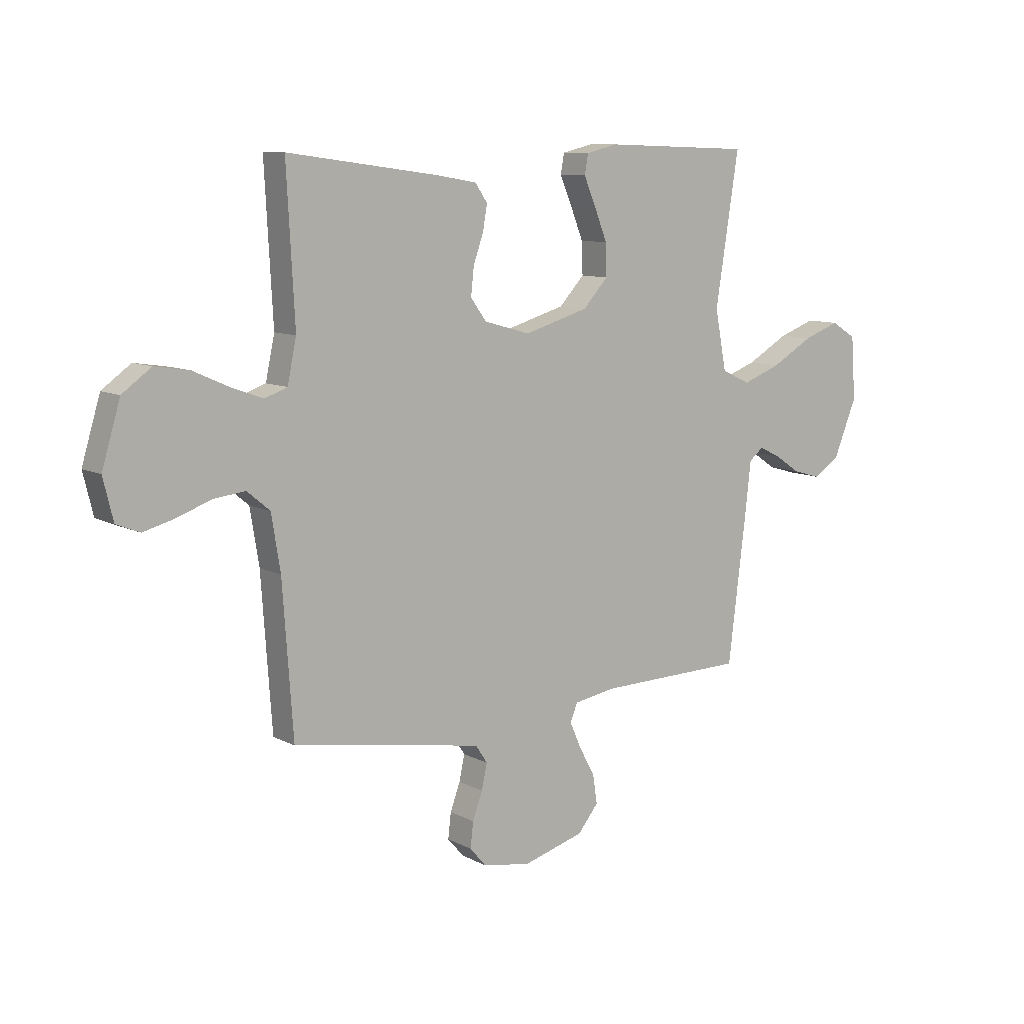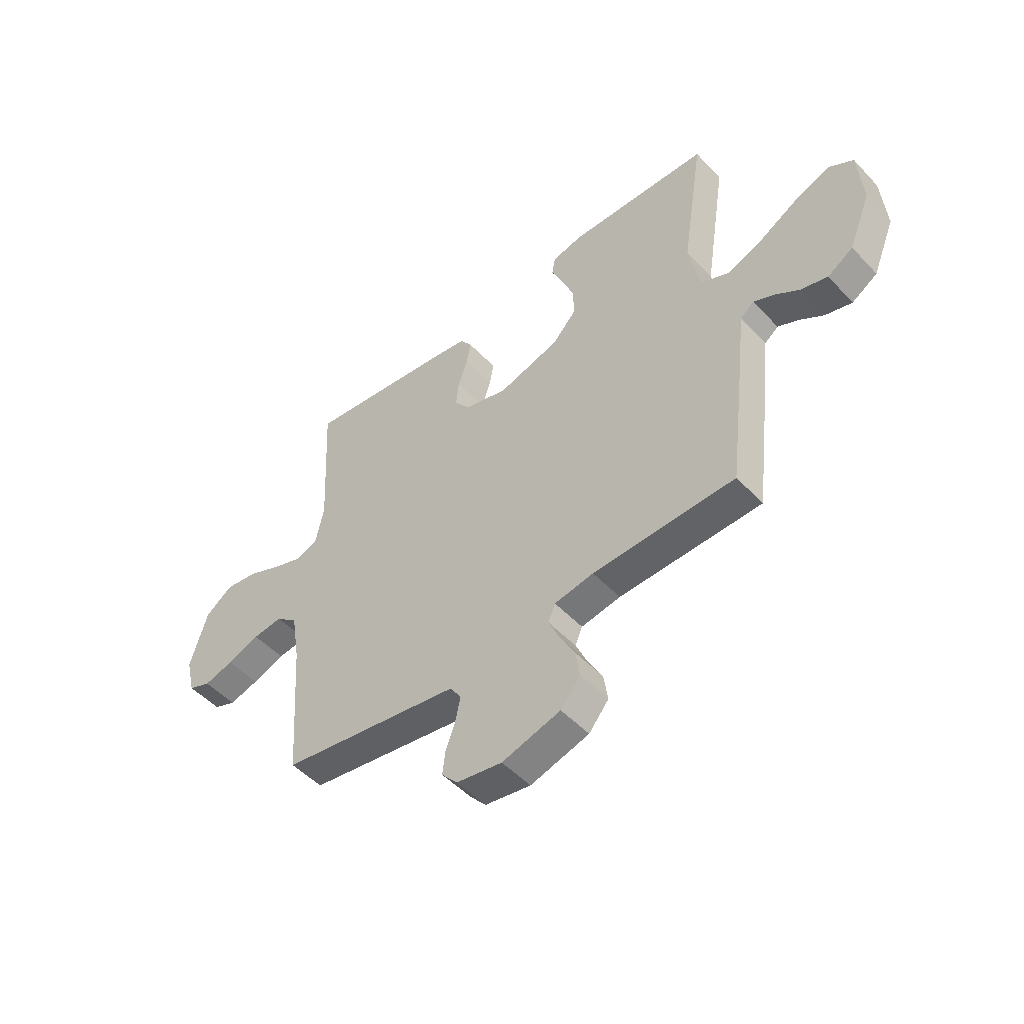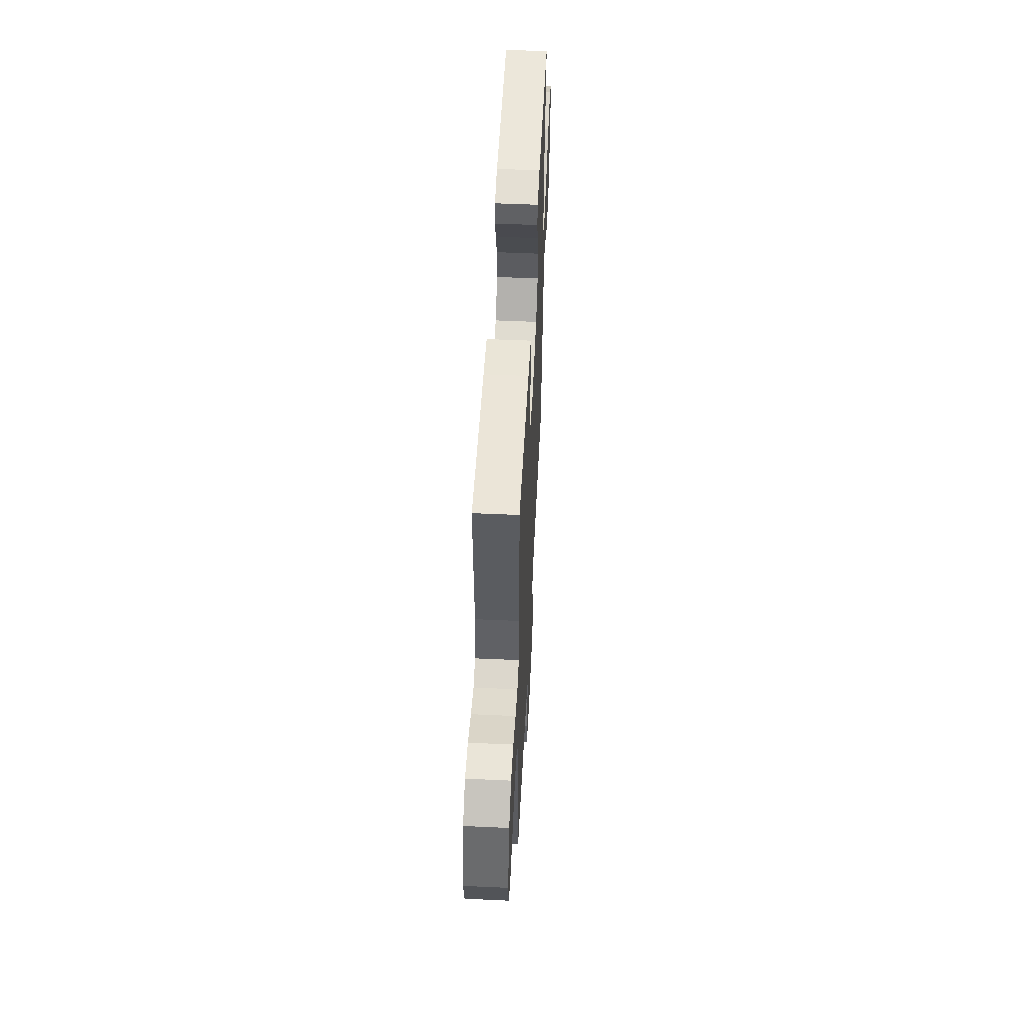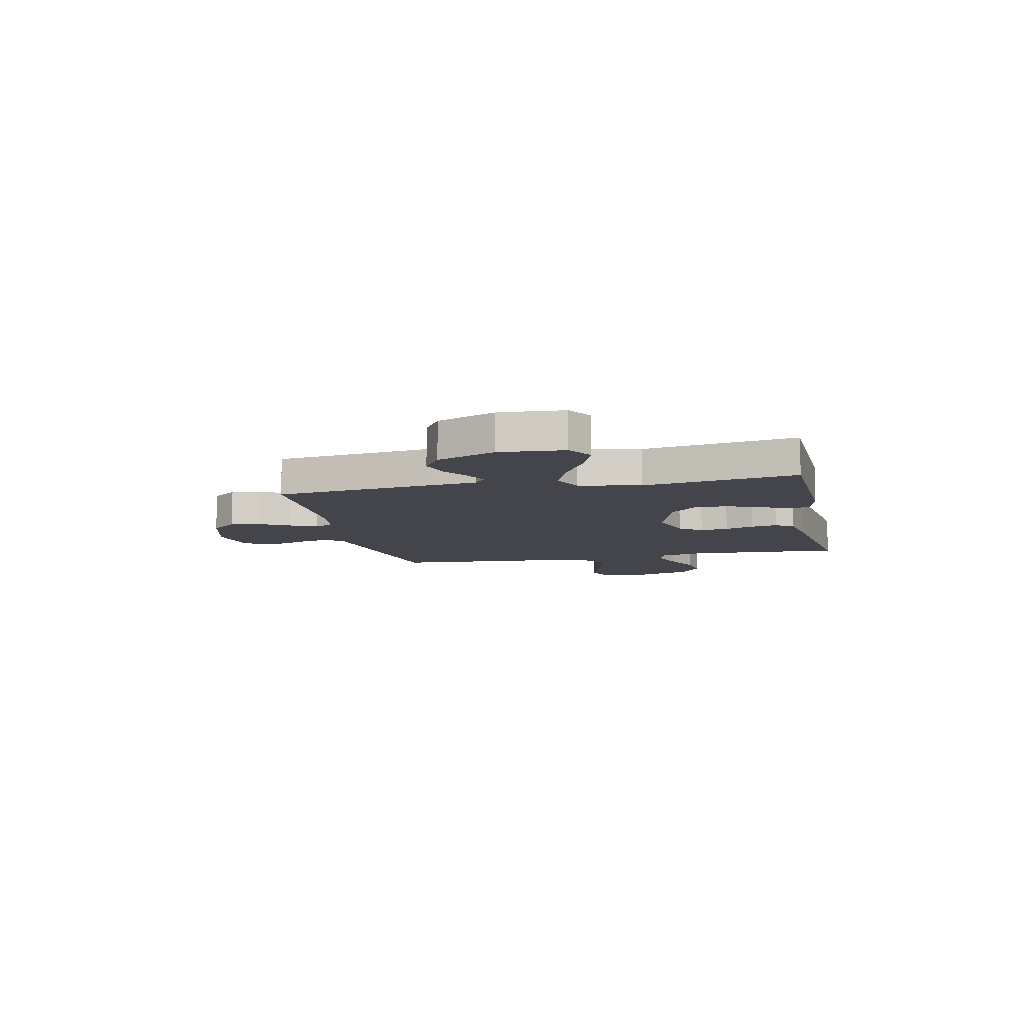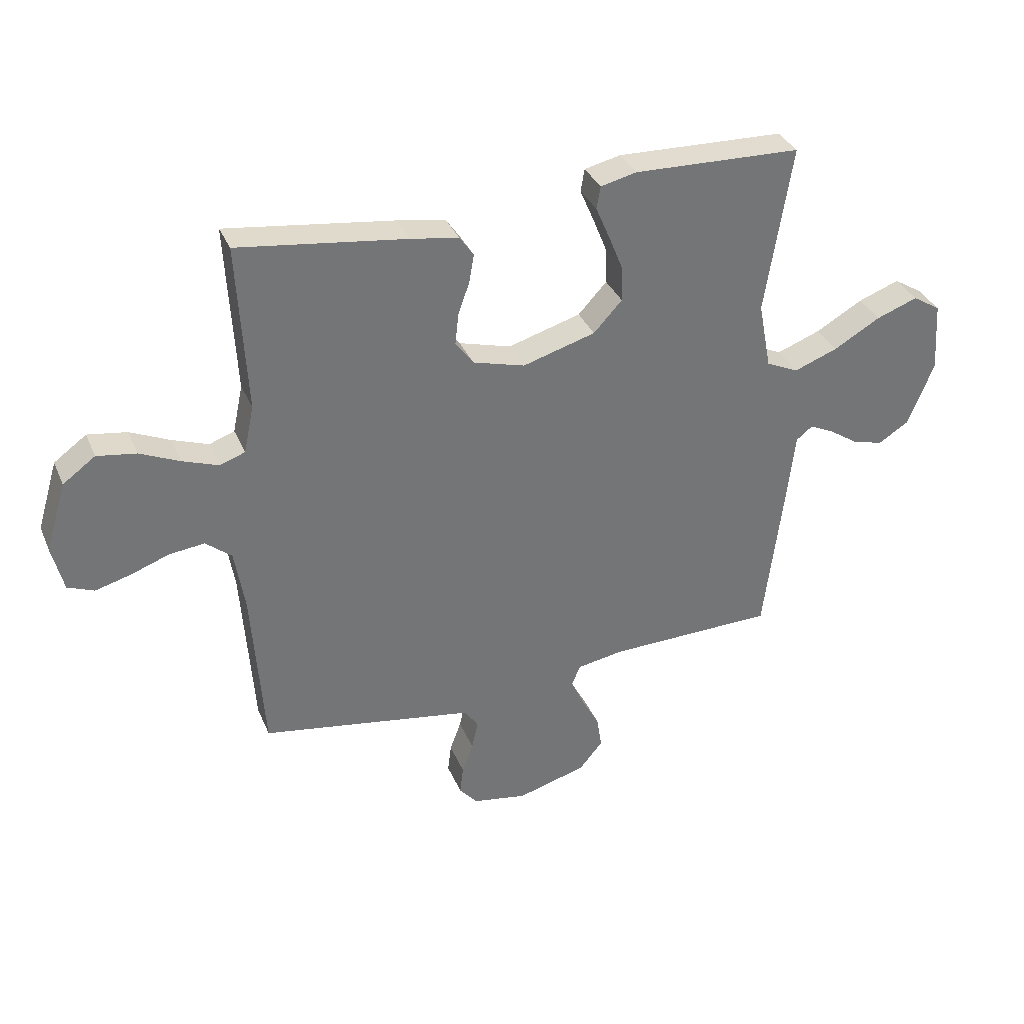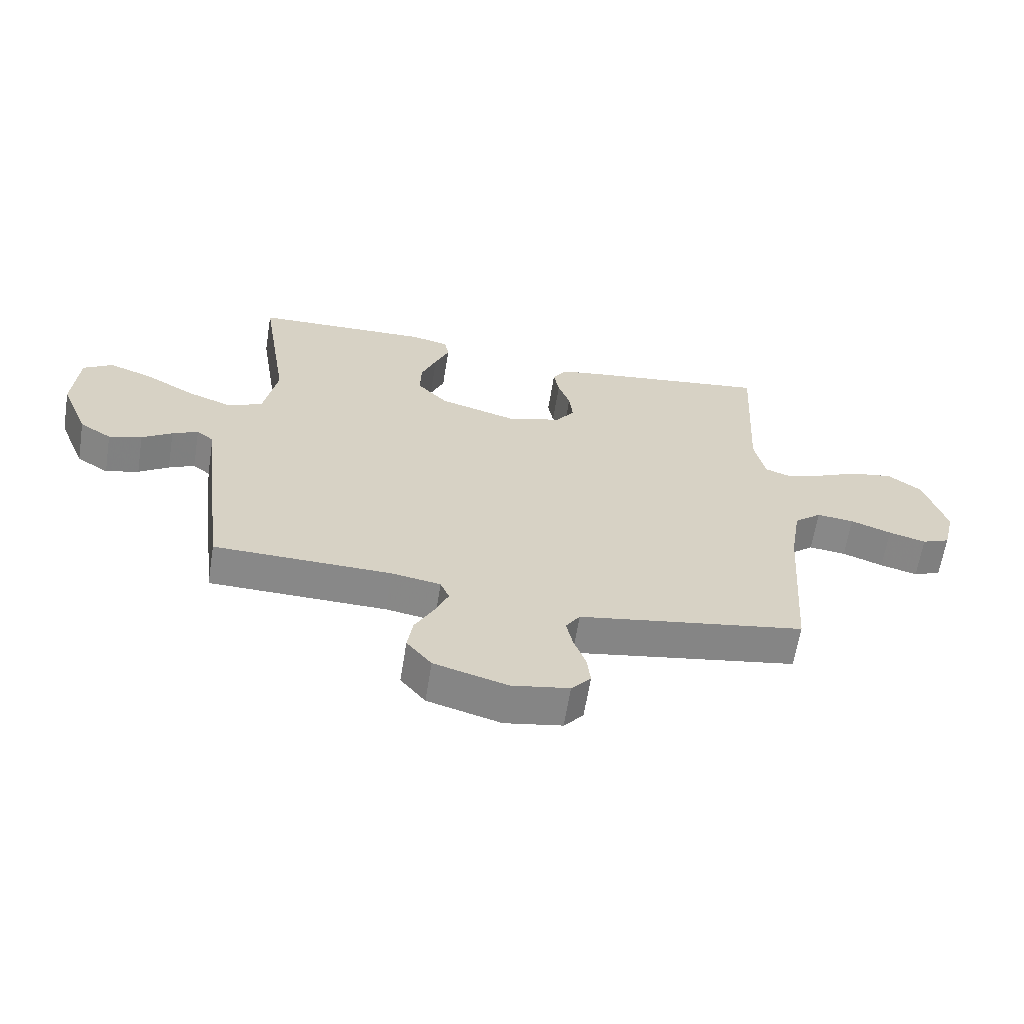
<metadata>
{"format":"obj","ext":"obj","renderer":"f3d","projection":"perspective","resolution":1024,"background":"white","views":[{"elev":9.6,"azim":143.0,"up":"+Z"},{"elev":-50.2,"azim":-138.7,"up":"+Z"},{"elev":53.2,"azim":92.8,"up":"+Z"},{"elev":-9.3,"azim":-77.9,"up":"+Y"},{"elev":34.5,"azim":159.1,"up":"+Z"},{"elev":-62.8,"azim":-9.1,"up":"+Z"}]}
</metadata>
<code>
v 0.5 0.07 0.5
v 0.484 0.07 0.2
v 0.502 0.07 0.115
v 0.547 0.07 0.099
v 0.611 0.07 0.122
v 0.682 0.07 0.154
v 0.752 0.07 0.165
v 0.81 0.07 0.123
v 0.847 0.07 0
v 0.827 0.07 -0.082
v 0.78 0.07 -0.101
v 0.717 0.07 -0.084
v 0.648 0.07 -0.059
v 0.585 0.07 -0.052
v 0.539 0.07 -0.09
v 0.521 0.07 -0.2
v 0.5 0.07 -0.5
v 0.2 0.07 -0.55
v 0.117 0.07 -0.564
v 0.093 0.07 -0.6
v 0.104 0.07 -0.651
v 0.124 0.07 -0.705
v 0.13 0.07 -0.756
v 0.097 0.07 -0.794
v 0 0.07 -0.811
v -0.124 0.07 -0.776
v -0.166 0.07 -0.725
v -0.157 0.07 -0.667
v -0.125 0.07 -0.608
v -0.102 0.07 -0.556
v -0.117 0.07 -0.52
v -0.2 0.07 -0.506
v -0.5 0.07 -0.5
v -0.537 0.07 -0.2
v -0.548 0.07 -0.101
v -0.577 0.07 -0.078
v -0.621 0.07 -0.099
v -0.672 0.07 -0.133
v -0.728 0.07 -0.149
v -0.782 0.07 -0.115
v -0.829 0.07 0
v -0.82 0.07 0.126
v -0.77 0.07 0.157
v -0.696 0.07 0.13
v -0.612 0.07 0.082
v -0.534 0.07 0.053
v -0.476 0.07 0.08
v -0.453 0.07 0.2
v -0.5 0.07 0.5
v -0.2 0.07 0.51
v -0.136 0.07 0.495
v -0.129 0.07 0.455
v -0.153 0.07 0.399
v -0.179 0.07 0.334
v -0.181 0.07 0.27
v -0.13 0.07 0.215
v 0 0.07 0.177
v 0.093 0.07 0.203
v 0.125 0.07 0.247
v 0.119 0.07 0.302
v 0.099 0.07 0.359
v 0.09 0.07 0.41
v 0.115 0.07 0.446
v 0.2 0.07 0.46
v 0.5 0 0.5
v 0.484 0 0.2
v 0.502 0 0.115
v 0.547 0 0.099
v 0.611 0 0.122
v 0.682 0 0.154
v 0.752 0 0.165
v 0.81 0 0.123
v 0.847 0 0
v 0.827 0 -0.082
v 0.78 0 -0.101
v 0.717 0 -0.084
v 0.648 0 -0.059
v 0.585 0 -0.052
v 0.539 0 -0.09
v 0.521 0 -0.2
v 0.5 0 -0.5
v 0.2 0 -0.55
v 0.117 0 -0.564
v 0.093 0 -0.6
v 0.104 0 -0.651
v 0.124 0 -0.705
v 0.13 0 -0.756
v 0.097 0 -0.794
v 0 0 -0.811
v -0.124 0 -0.776
v -0.166 0 -0.725
v -0.157 0 -0.667
v -0.125 0 -0.608
v -0.102 0 -0.556
v -0.117 0 -0.52
v -0.2 0 -0.506
v -0.5 0 -0.5
v -0.537 0 -0.2
v -0.548 0 -0.101
v -0.577 0 -0.078
v -0.621 0 -0.099
v -0.672 0 -0.133
v -0.728 0 -0.149
v -0.782 0 -0.115
v -0.829 0 0
v -0.82 0 0.126
v -0.77 0 0.157
v -0.696 0 0.13
v -0.612 0 0.082
v -0.534 0 0.053
v -0.476 0 0.08
v -0.453 0 0.2
v -0.5 0 0.5
v -0.2 0 0.51
v -0.136 0 0.495
v -0.129 0 0.455
v -0.153 0 0.399
v -0.179 0 0.334
v -0.181 0 0.27
v -0.13 0 0.215
v 0 0 0.177
v 0.093 0 0.203
v 0.125 0 0.247
v 0.119 0 0.302
v 0.099 0 0.359
v 0.09 0 0.41
v 0.115 0 0.446
v 0.2 0 0.46
f 64 1 2
f 63 64 2
f 62 63 2
f 61 62 2
f 60 61 2
f 59 60 2 3
f 58 59 3 4
f 57 58 4
f 51 52 53
f 50 51 53
f 49 50 53
f 48 49 53
f 47 48 53 54
f 43 44 45
f 42 43 45
f 41 42 45
f 40 41 45
f 39 40 45
f 38 39 45
f 37 38 45
f 36 37 45 46
f 35 36 46 47
f 34 35 47
f 33 34 47
f 32 33 47
f 27 28 29
f 26 27 29
f 25 26 29
f 24 25 29
f 23 24 29
f 22 23 29
f 21 22 29
f 20 21 29 30
f 19 20 30 31
f 16 17 18
f 18 19 31
f 16 18 31
f 15 16 31
f 11 12 13
f 10 11 13
f 9 10 13
f 8 9 13
f 7 8 13
f 6 7 13
f 5 6 13
f 4 5 13 14
f 31 32 47
f 15 31 47
f 14 15 47
f 4 14 47
f 57 4 47
f 56 57 47
f 55 56 47
f 47 54 55
f 66 65 128
f 66 128 127
f 66 127 126
f 66 126 125
f 66 125 124
f 67 66 124 123
f 68 67 123 122
f 68 122 121
f 117 116 115
f 117 115 114
f 117 114 113
f 117 113 112
f 118 117 112 111
f 109 108 107
f 109 107 106
f 109 106 105
f 109 105 104
f 109 104 103
f 109 103 102
f 109 102 101
f 110 109 101 100
f 111 110 100 99
f 111 99 98
f 111 98 97
f 111 97 96
f 93 92 91
f 93 91 90
f 93 90 89
f 93 89 88
f 93 88 87
f 93 87 86
f 93 86 85
f 94 93 85 84
f 95 94 84 83
f 82 81 80
f 95 83 82
f 95 82 80
f 95 80 79
f 77 76 75
f 77 75 74
f 77 74 73
f 77 73 72
f 77 72 71
f 77 71 70
f 77 70 69
f 78 77 69 68
f 111 96 95
f 111 95 79
f 111 79 78
f 111 78 68
f 111 68 121
f 111 121 120
f 111 120 119
f 119 118 111
f 1 65 66 2
f 2 66 67 3
f 3 67 68 4
f 4 68 69 5
f 5 69 70 6
f 6 70 71 7
f 7 71 72 8
f 8 72 73 9
f 9 73 74 10
f 10 74 75 11
f 11 75 76 12
f 12 76 77 13
f 13 77 78 14
f 14 78 79 15
f 15 79 80 16
f 16 80 81 17
f 17 81 82 18
f 18 82 83 19
f 19 83 84 20
f 20 84 85 21
f 21 85 86 22
f 22 86 87 23
f 23 87 88 24
f 24 88 89 25
f 25 89 90 26
f 26 90 91 27
f 27 91 92 28
f 28 92 93 29
f 29 93 94 30
f 30 94 95 31
f 31 95 96 32
f 32 96 97 33
f 33 97 98 34
f 34 98 99 35
f 35 99 100 36
f 36 100 101 37
f 37 101 102 38
f 38 102 103 39
f 39 103 104 40
f 40 104 105 41
f 41 105 106 42
f 42 106 107 43
f 43 107 108 44
f 44 108 109 45
f 45 109 110 46
f 46 110 111 47
f 47 111 112 48
f 48 112 113 49
f 49 113 114 50
f 50 114 115 51
f 51 115 116 52
f 52 116 117 53
f 53 117 118 54
f 54 118 119 55
f 55 119 120 56
f 56 120 121 57
f 57 121 122 58
f 58 122 123 59
f 59 123 124 60
f 60 124 125 61
f 61 125 126 62
f 62 126 127 63
f 63 127 128 64
f 64 128 65 1

</code>
